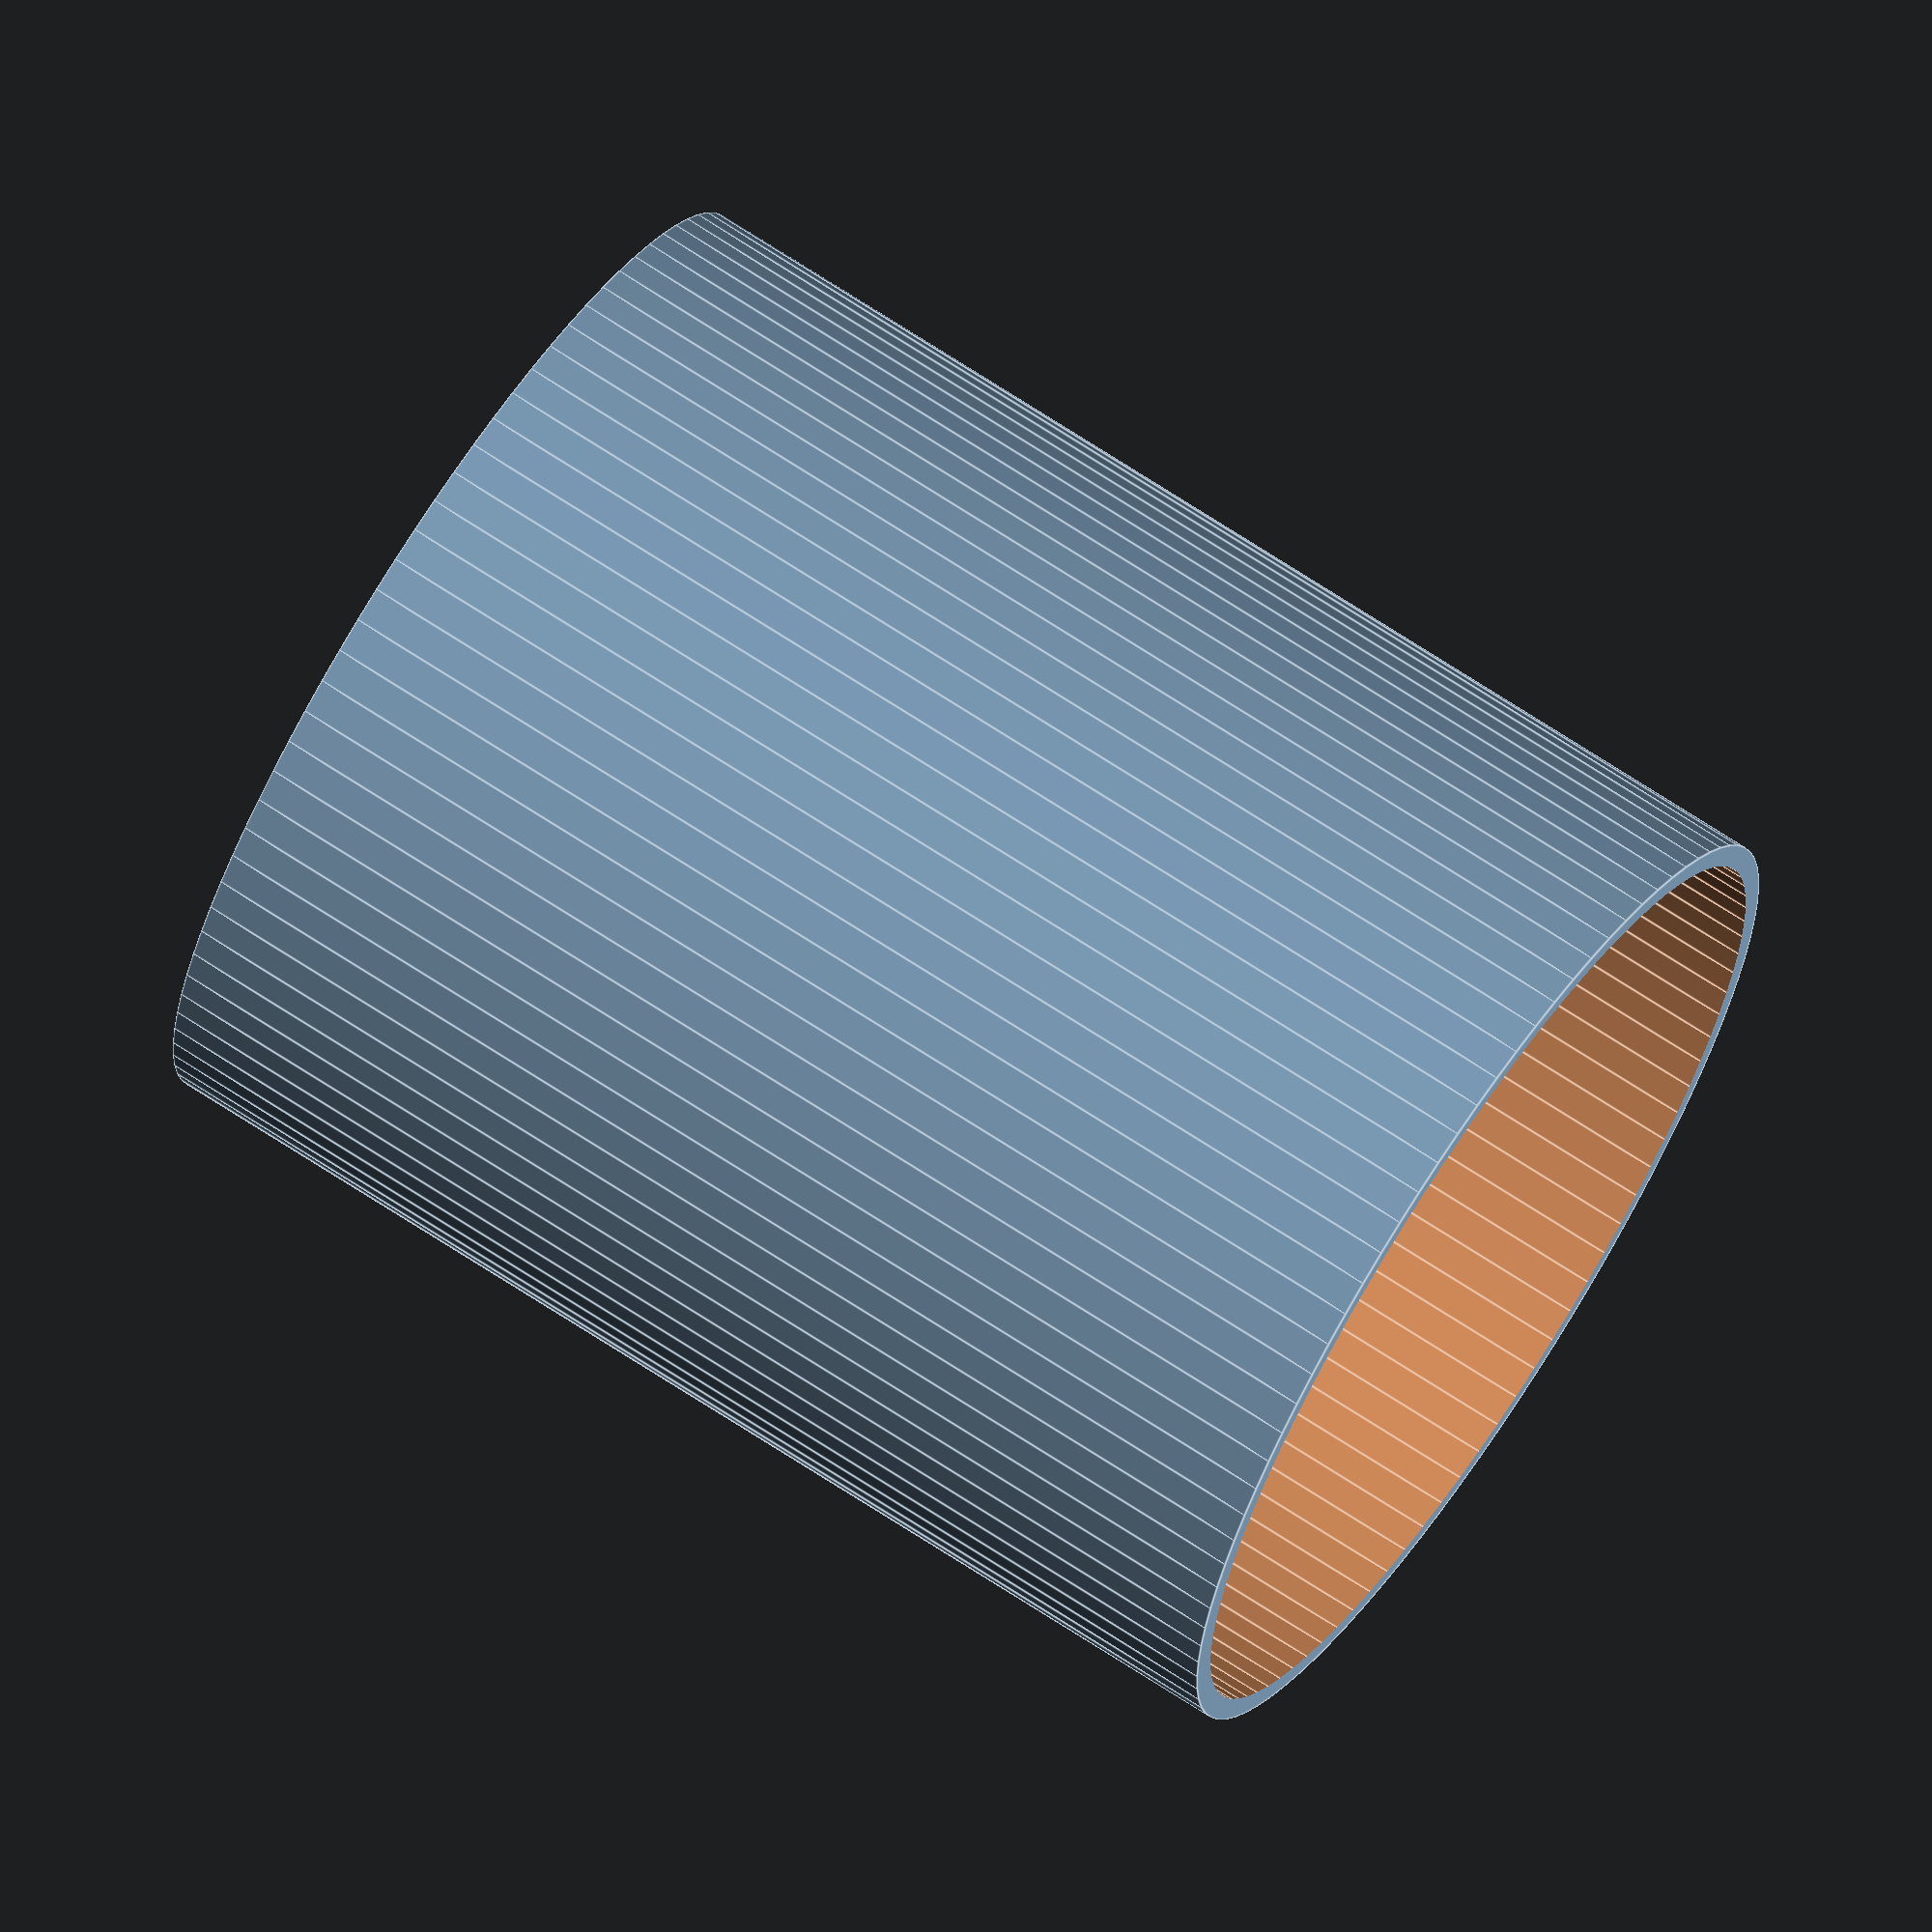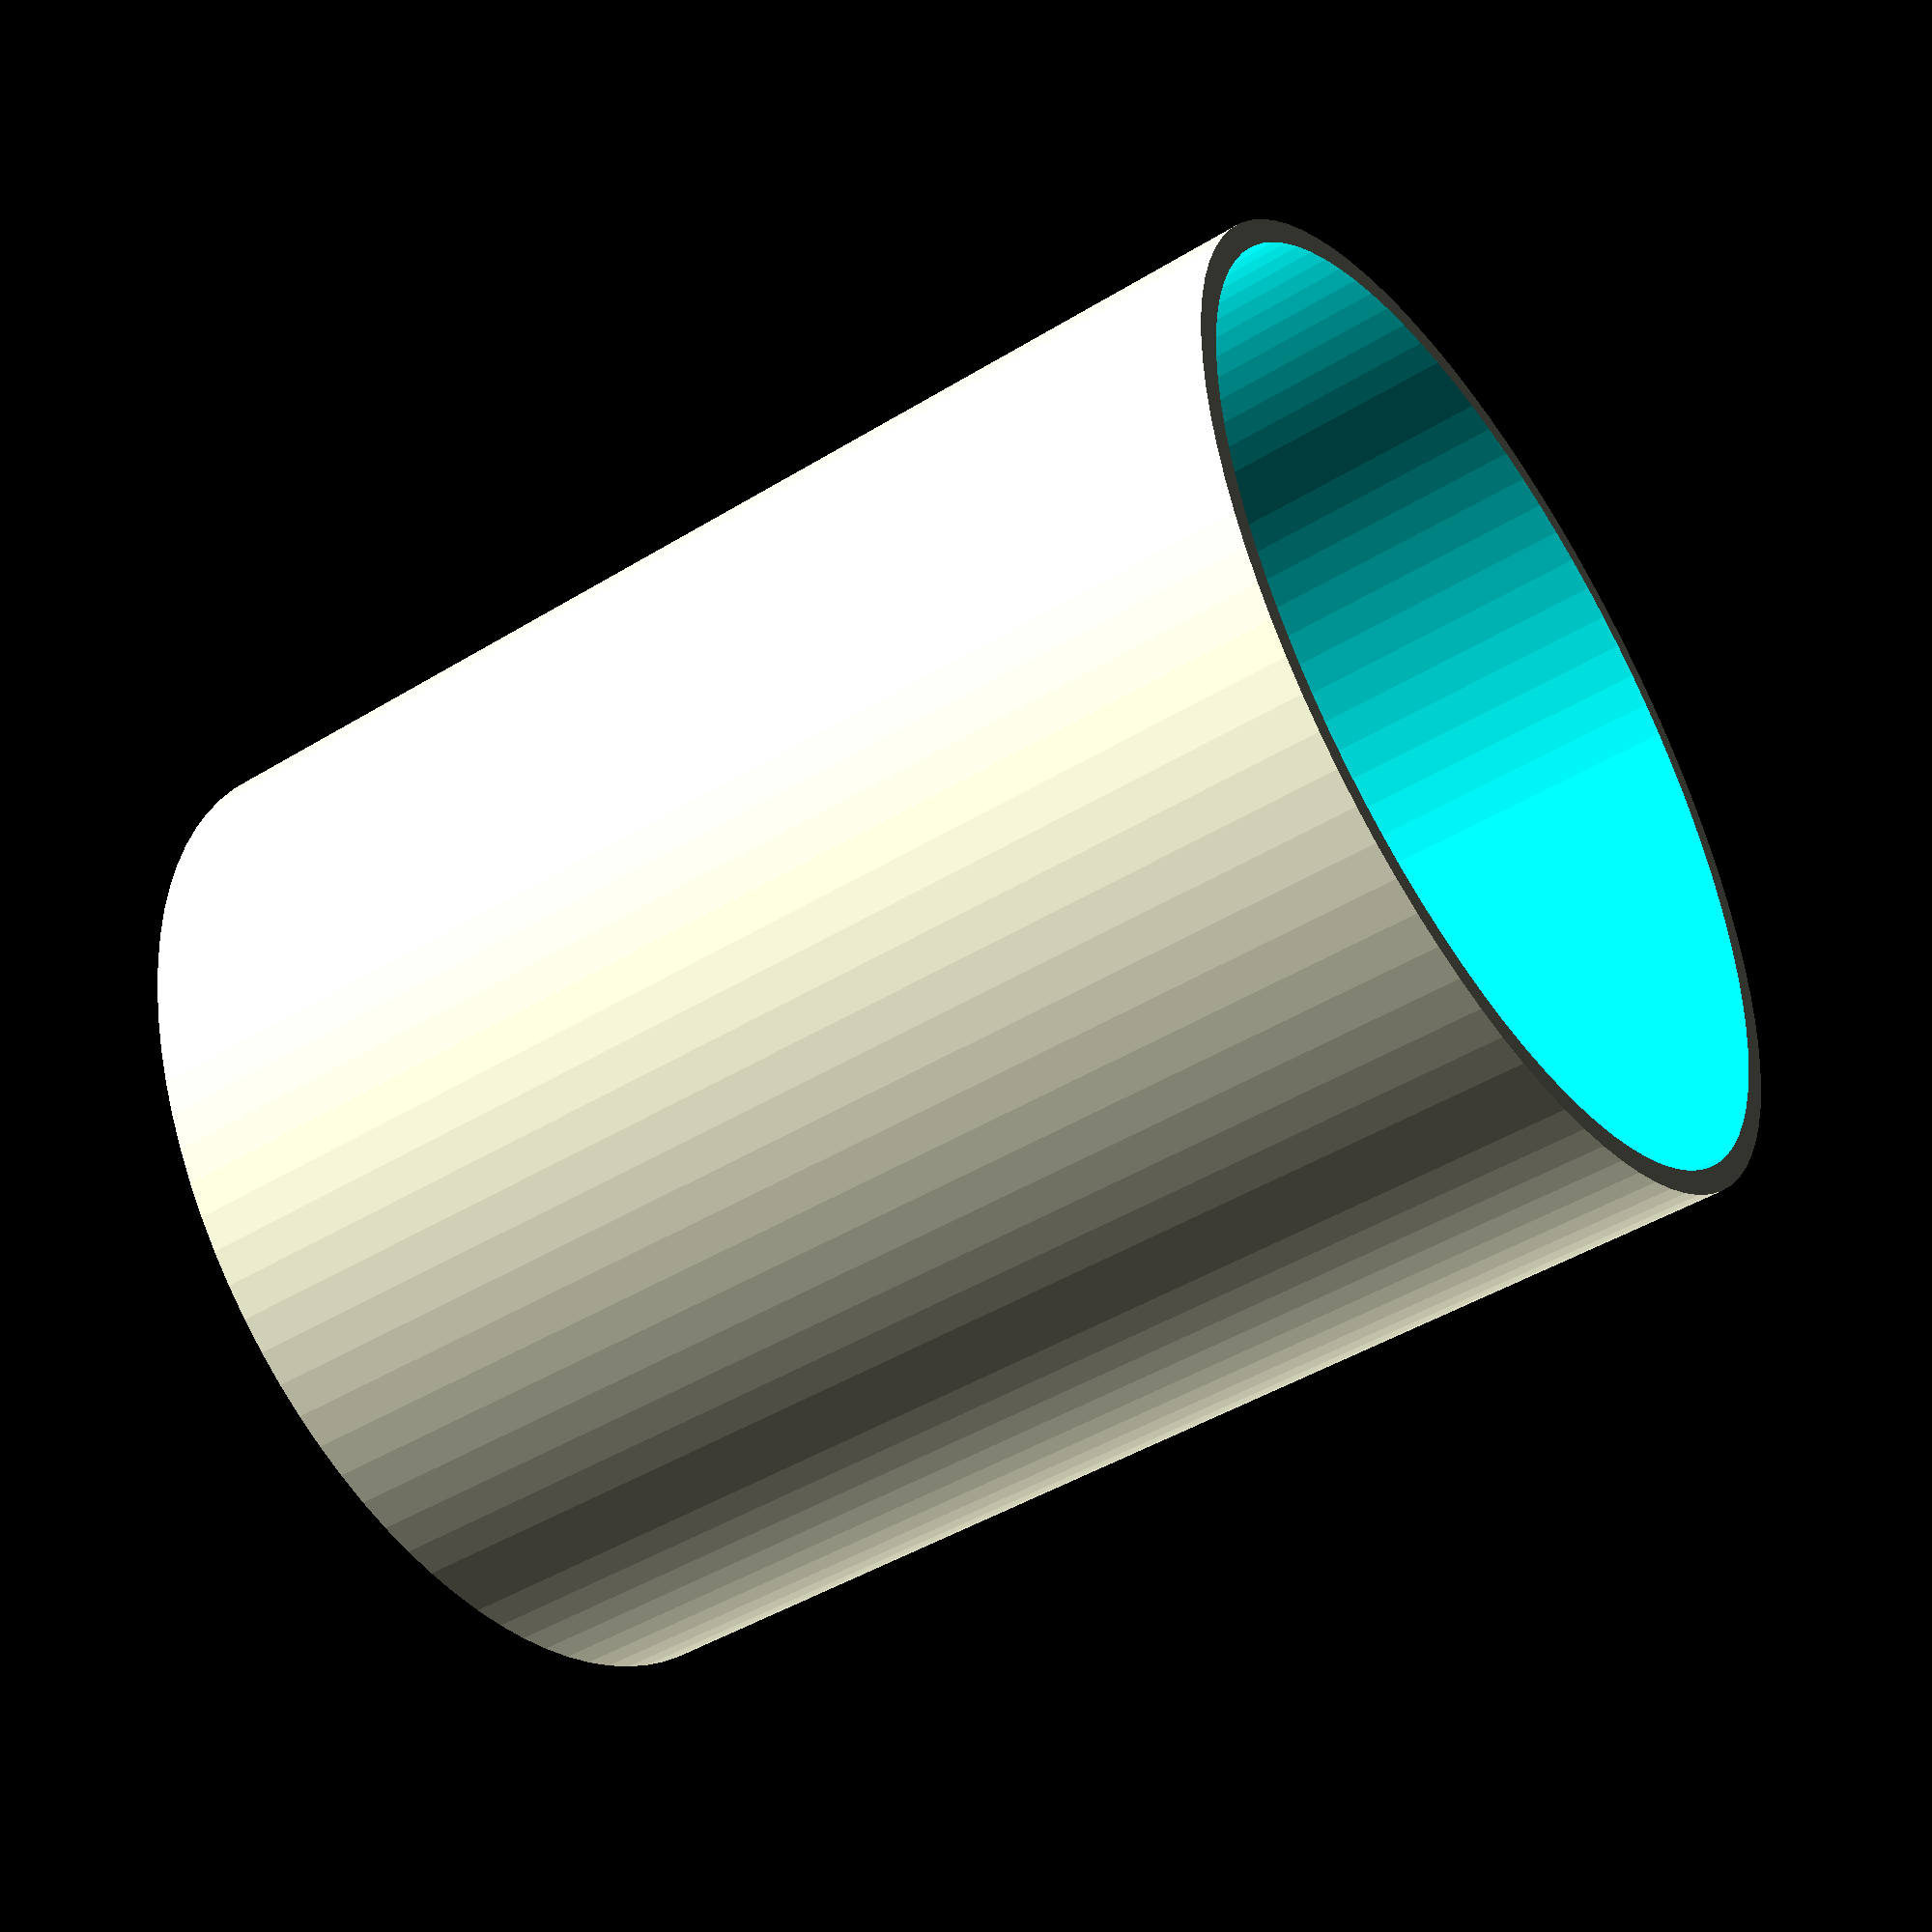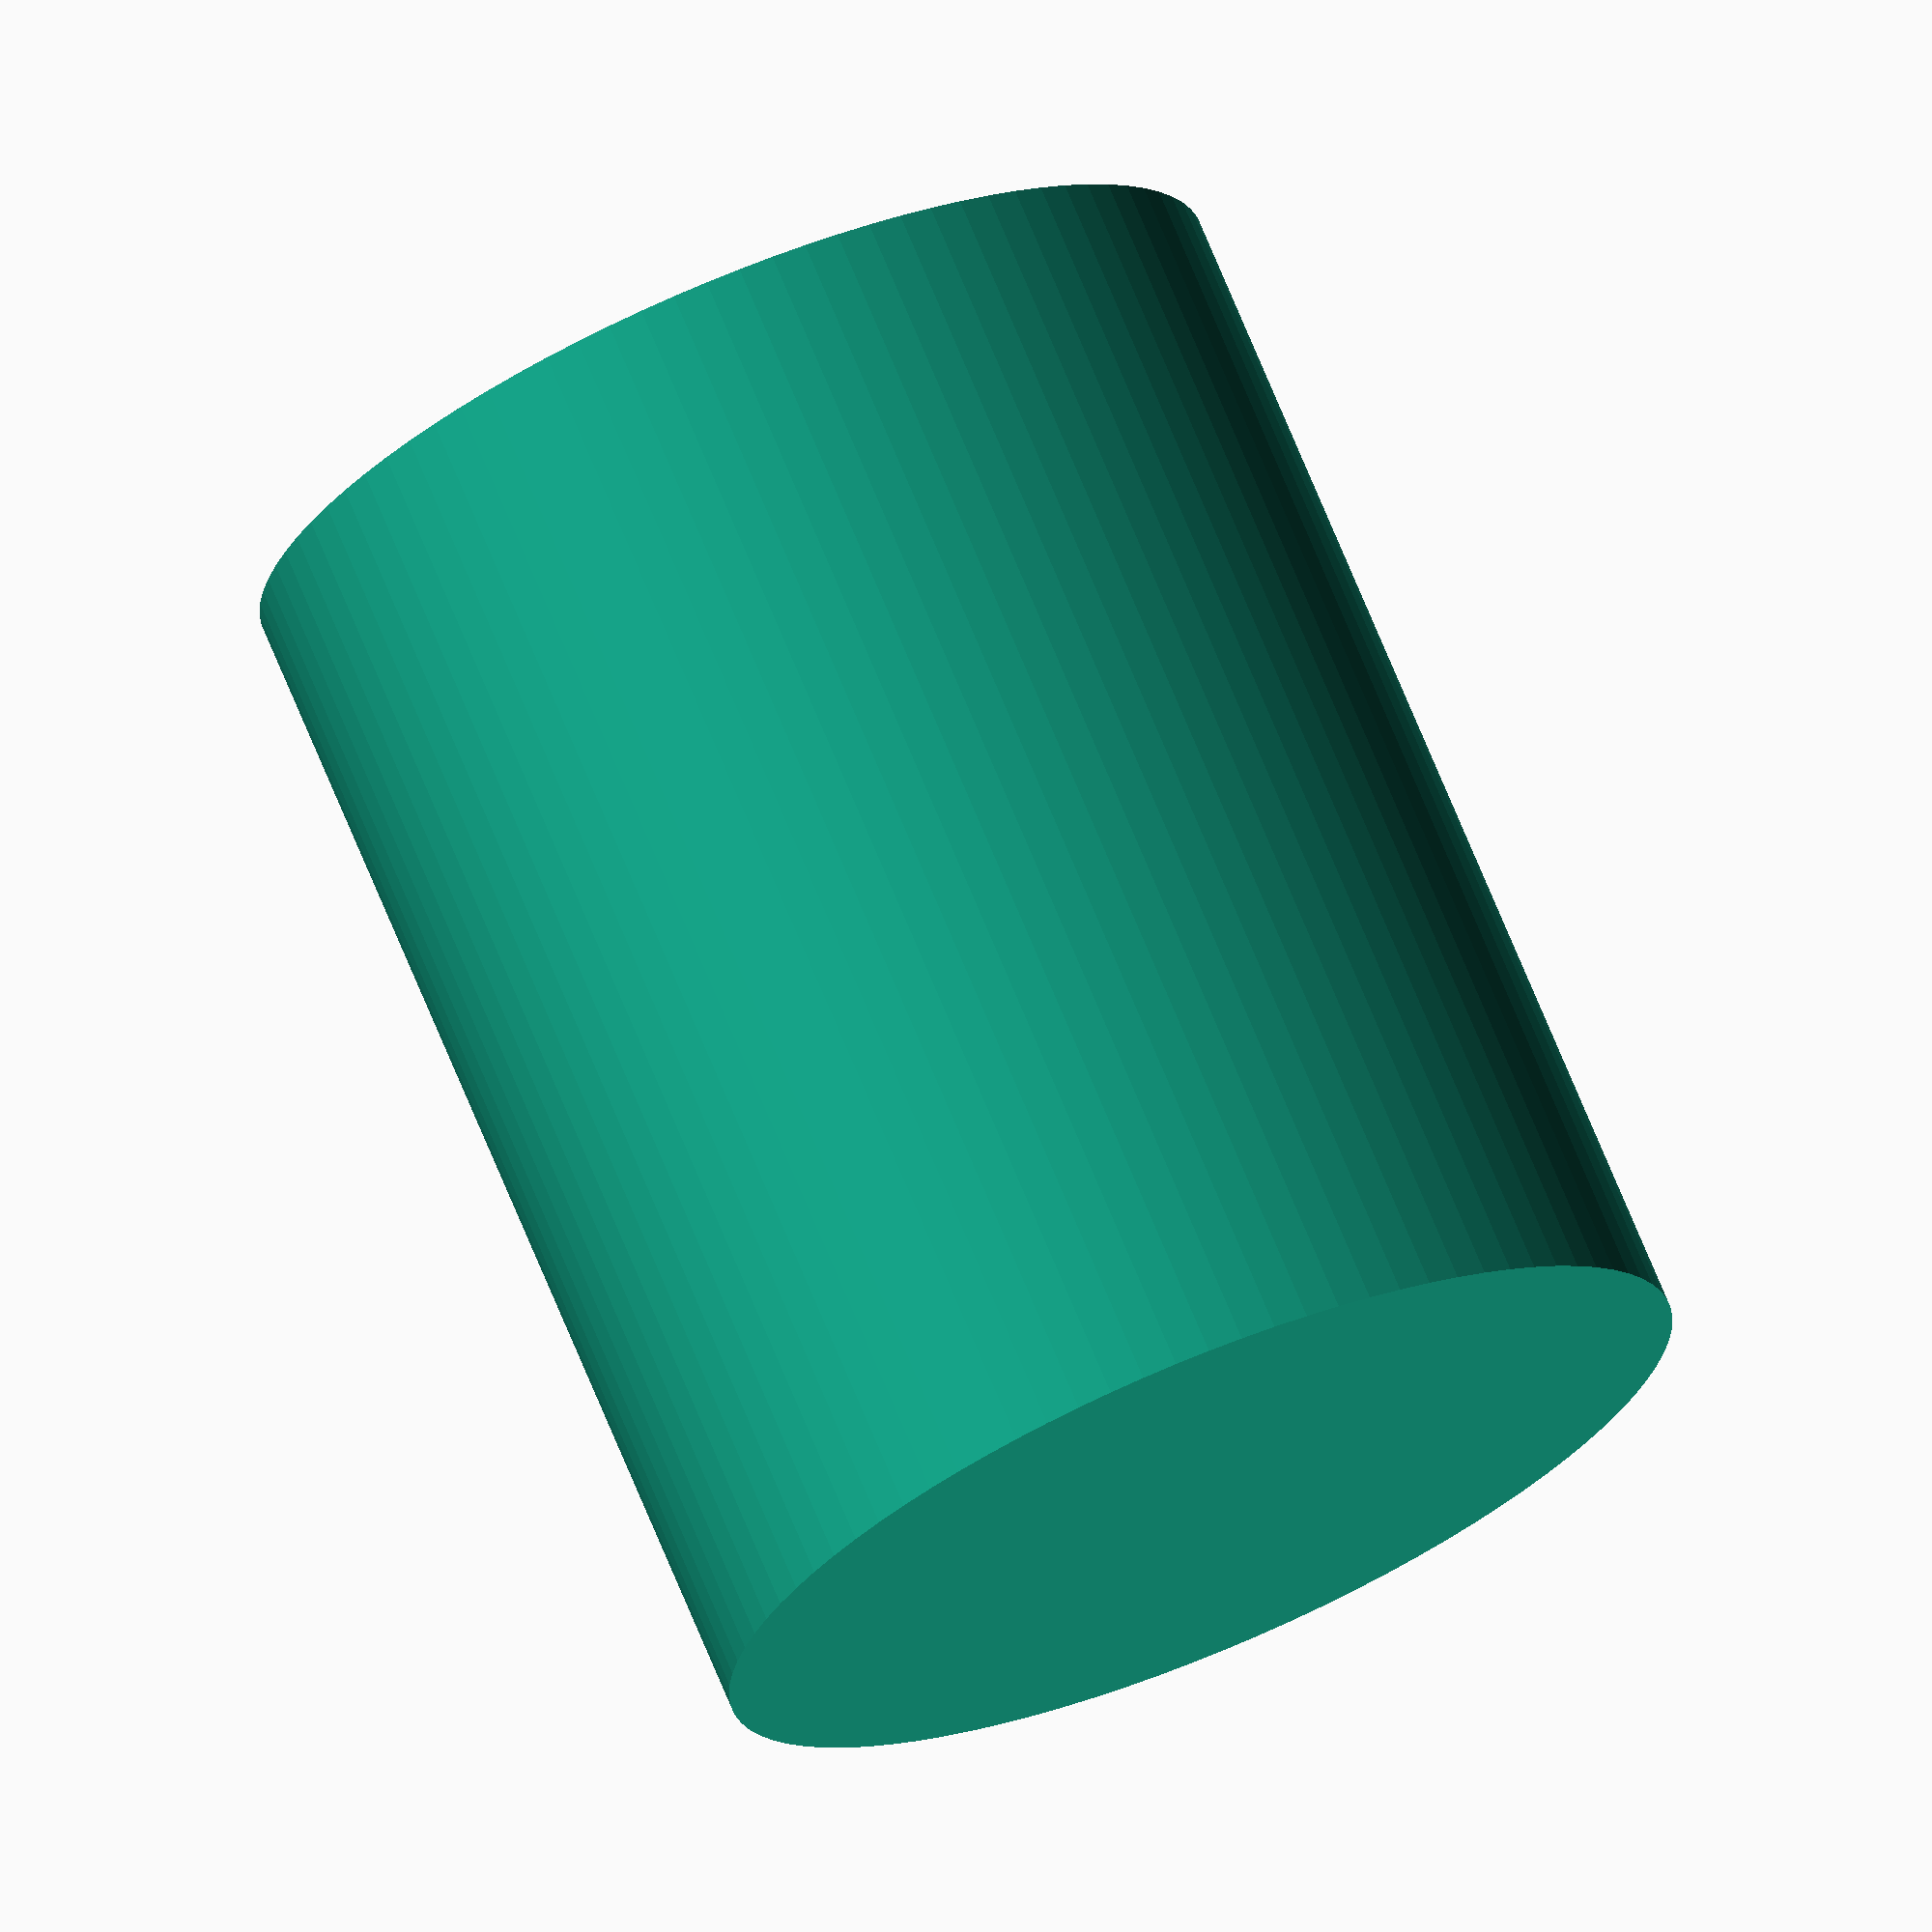
<openscad>
$fa=4; // default minimum facet angle is now 4
$fs=0.05; // default minimum facet size is now 0.05 mm

innerRad = 15;
bottomHeight = 15;
totalHeight = 45;
wallThickness = .8;
tolerance = .05;
divideHeight = 5;

// difference() {
//   union() {
//     cylinder(r=innerRad + wallThickness, h = bottomHeight);
//     cylinder(r=innerRad + tolerance + wallThickness * 2, h = divideHeight);
//   }
//   translate([0, 0, wallThickness]) cylinder(r=innerRad, h = bottomHeight + .1);
// }

translate([50, 0, 0]) difference() {
  cylinder(r = innerRad + wallThickness*2 + tolerance, h = totalHeight - divideHeight);
  translate([0, 0, wallThickness]) cylinder(r = innerRad + wallThickness + tolerance, h = totalHeight - divideHeight);
}

</openscad>
<views>
elev=110.4 azim=45.9 roll=236.6 proj=o view=edges
elev=225.9 azim=297.3 roll=235.0 proj=p view=solid
elev=287.4 azim=325.0 roll=157.5 proj=o view=solid
</views>
